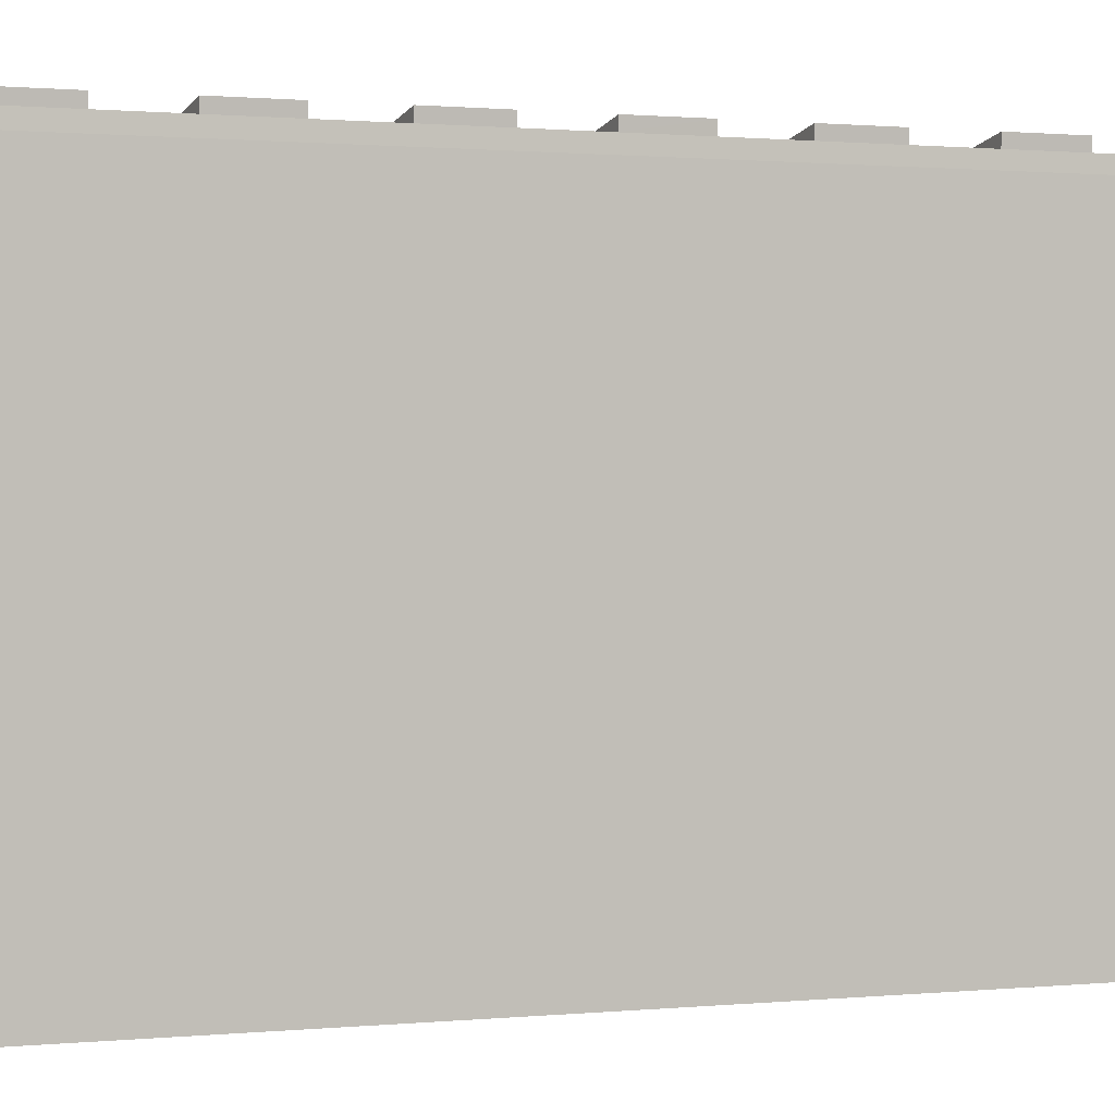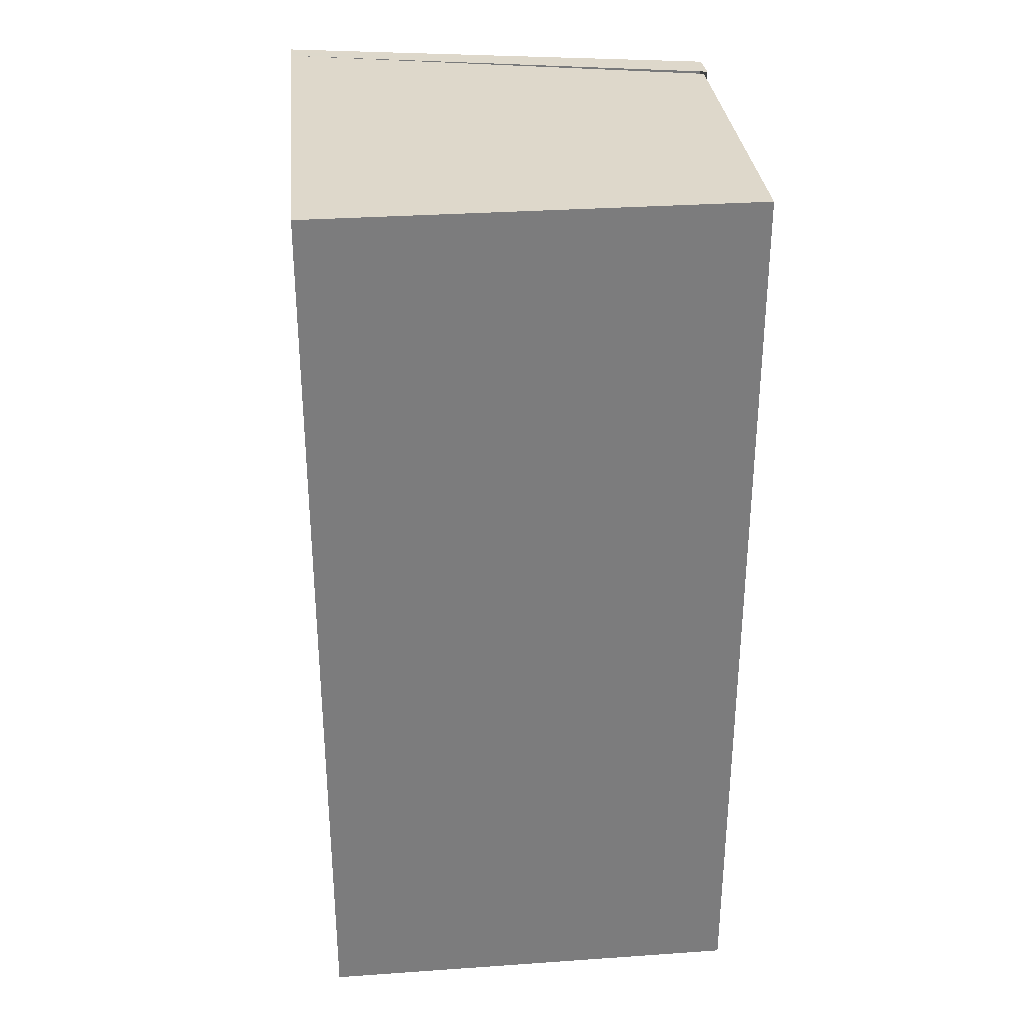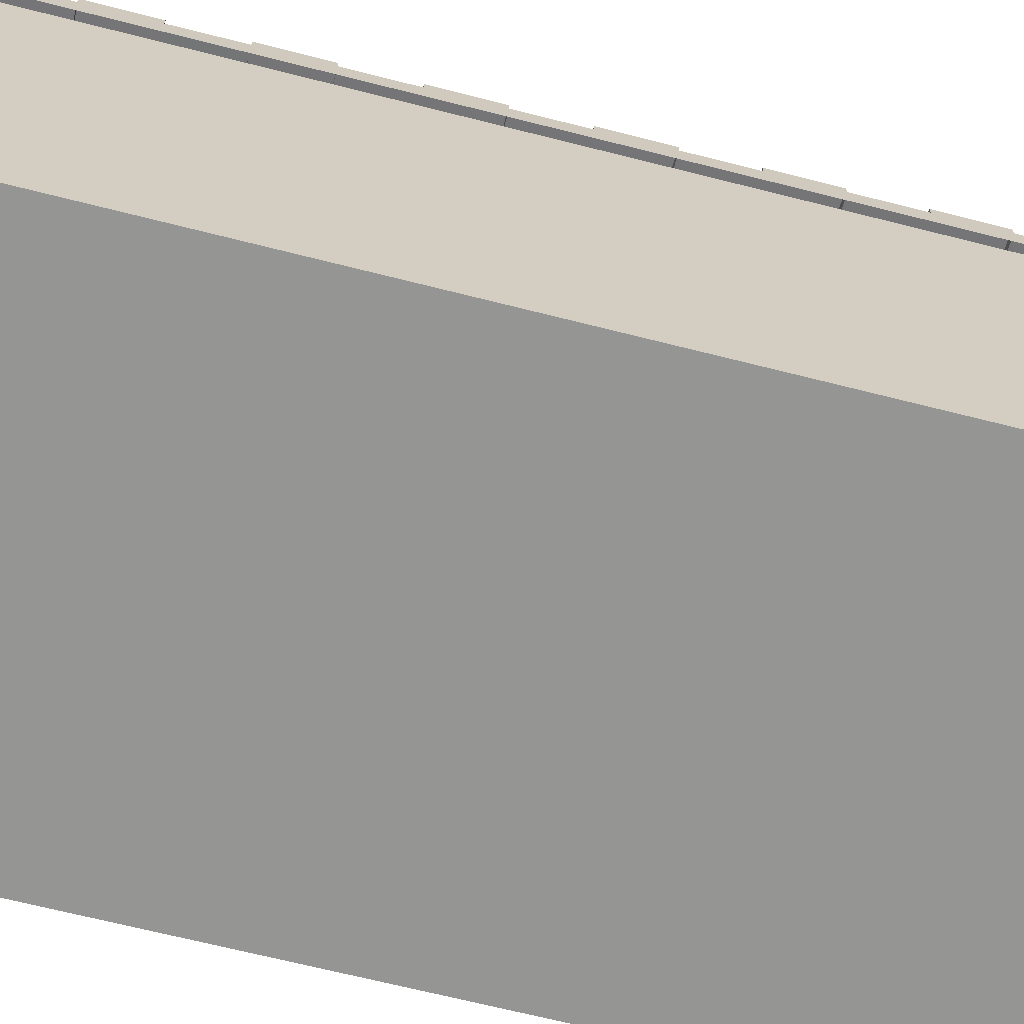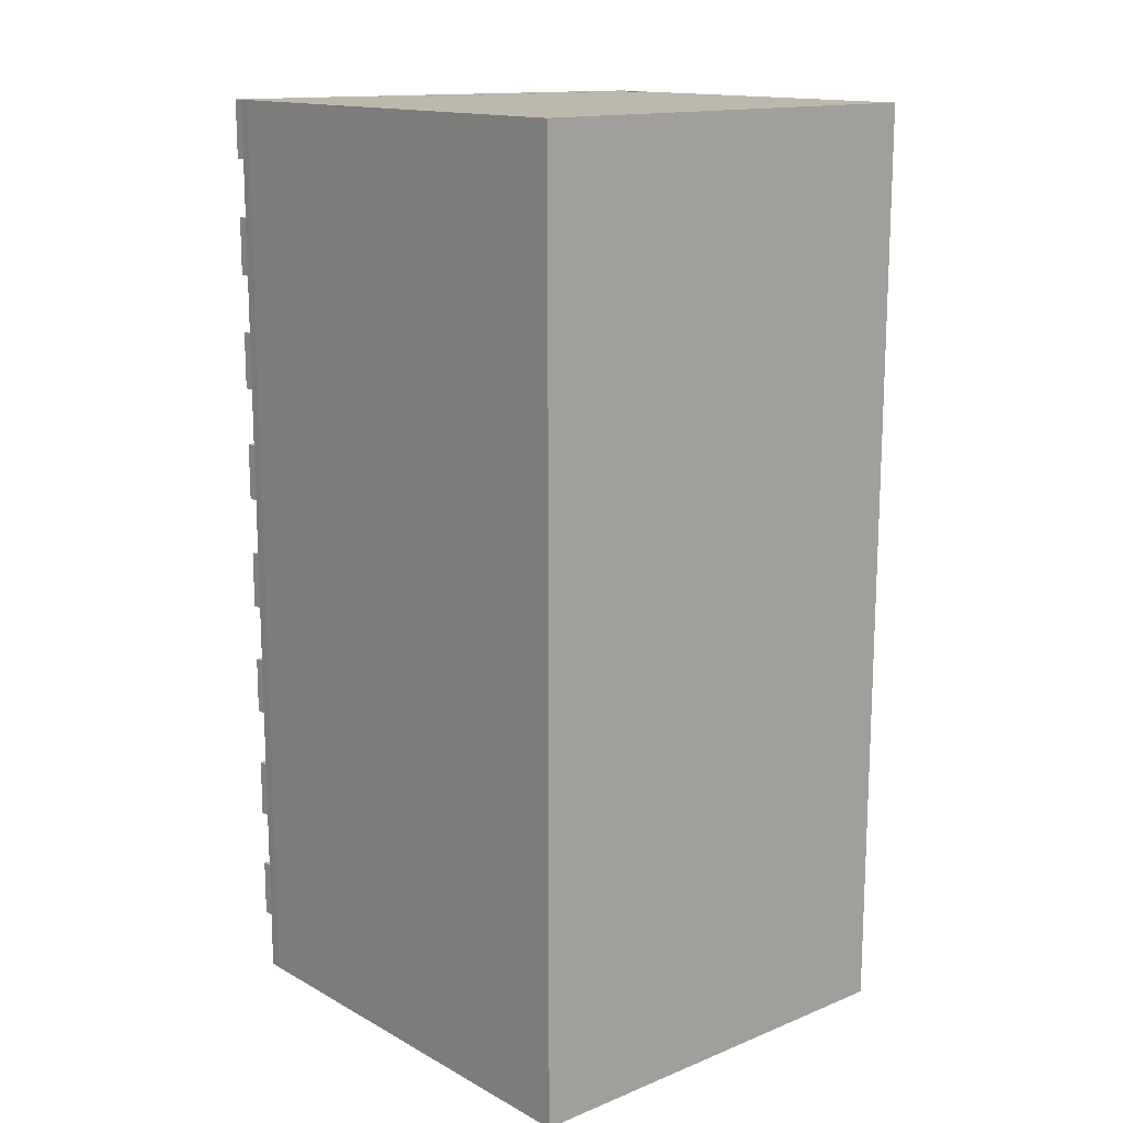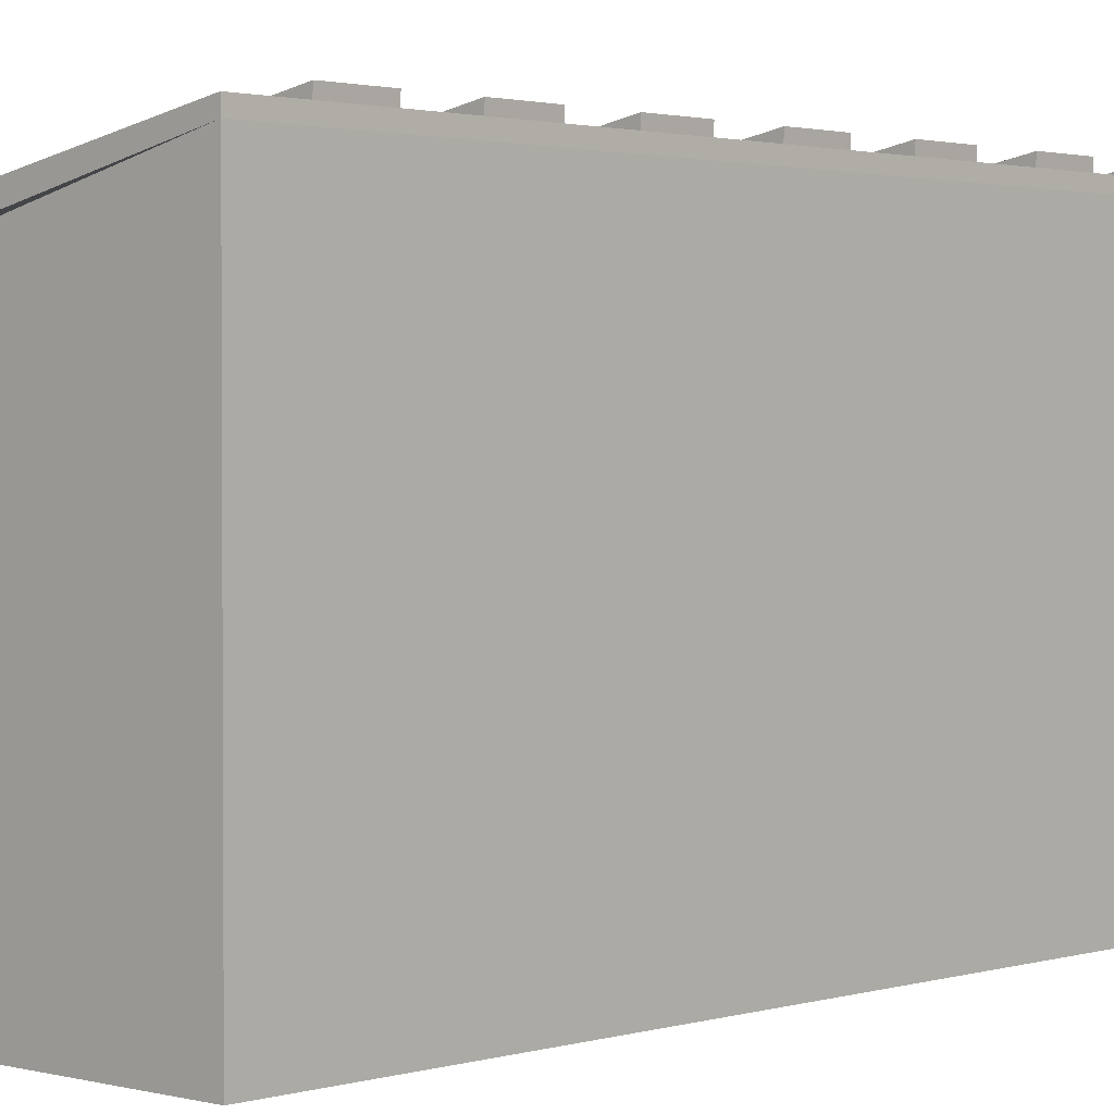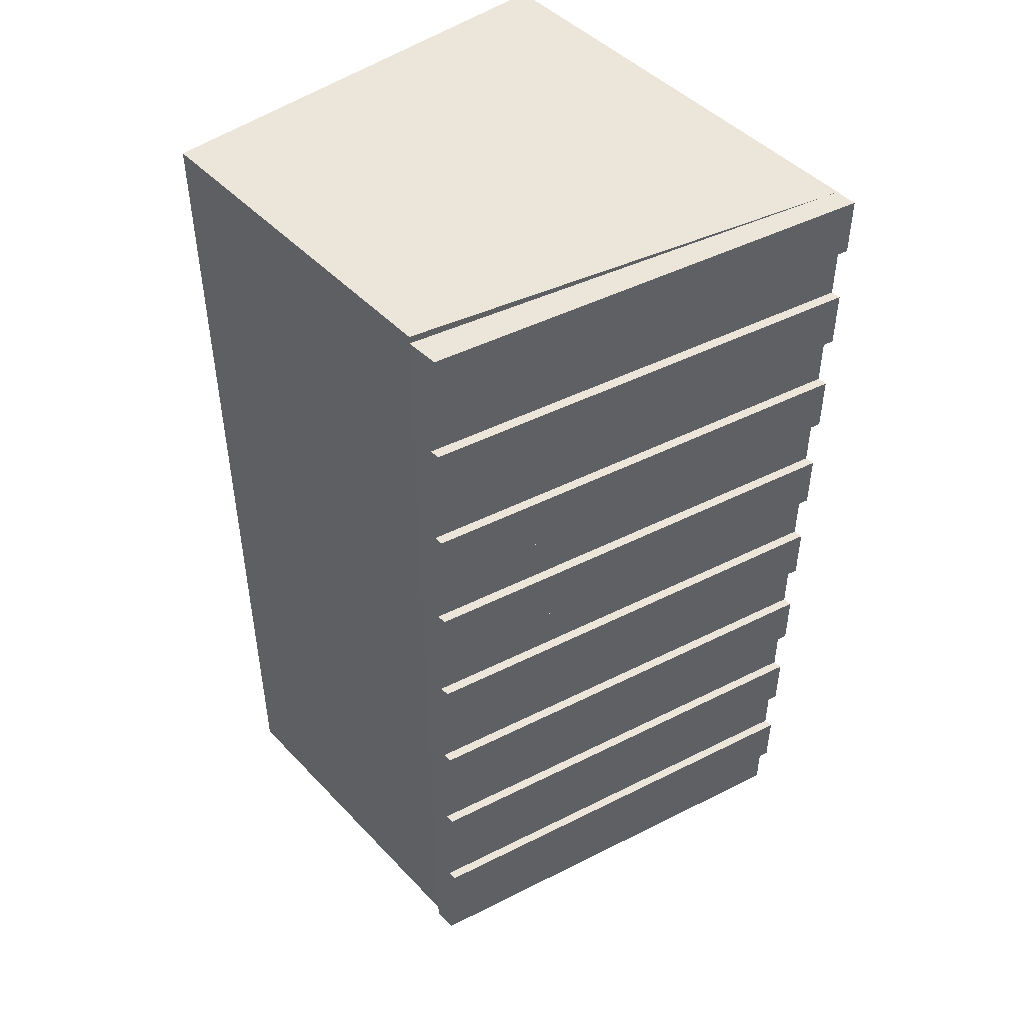
<metadata>
{"format":"obj","ext":"obj","renderer":"f3d","projection":"perspective","resolution":1024,"background":"white","views":[{"elev":0.8,"azim":-112.9,"up":"+Y"},{"elev":31.6,"azim":-5.6,"up":"+Z"},{"elev":-67.4,"azim":75.7,"up":"+Y"},{"elev":14.7,"azim":-40.8,"up":"+Z"},{"elev":1.8,"azim":-137.1,"up":"+Y"},{"elev":46.7,"azim":139.4,"up":"+Z"}]}
</metadata>
<code>
o Cube
v 1 1.623 -2.123
v 1 0.01235 -2.123
v 1 1.623 2.123
v 1 0.01235 2.123
v -0.9997 2.093 -2.123
v -1 0.01235 -2.123
v -0.9997 2.093 2.123
v -1 0.01235 2.123
v 1.023 1.654 -2.124
v 1.023 1.654 2.123
v 1.019 1.763 -2.124
v 1.017 1.805 2.123
v -0.9978 2.15 -2.124
v -0.9995 2.192 2.123
v 1.017 1.805 -0.000351
v -0.9995 2.192 -0.000351
v -0.9995 2.192 -1.062
v 1.017 1.805 -1.062
v 1.017 1.805 1.061
v -0.9995 2.192 1.061
v -0.9995 2.192 -1.593
v 1.017 1.805 -1.593
v 1.017 1.805 1.592
v -0.9995 2.192 1.592
v -0.9995 2.192 0.5304
v 1.017 1.805 0.5304
v 1.017 1.805 -0.5312
v -0.9995 2.192 -0.5312
v 1.017 1.805 1.857
v -0.9995 2.192 1.857
v -0.9995 2.192 1.327
v 1.017 1.805 1.327
v 1.017 1.805 0.7959
v -0.9995 2.192 0.7959
v -0.9995 2.192 0.2651
v 1.017 1.805 0.2651
v 1.017 1.805 -0.2658
v -0.9995 2.192 -0.2658
v -0.9995 2.192 -0.7966
v 1.017 1.805 -0.7966
v 1.017 1.805 -1.327
v -0.9995 2.192 -1.327
v -0.9995 2.192 -1.858
v 1.017 1.805 -1.858
v -0.9977 2.147 2.123
v -0.9977 2.148 -0.000351
v 1.019 1.763 1.061
v 1.019 1.763 -1.593
v -0.9978 2.149 -1.062
v -0.9977 2.149 -0.2658
v -0.9977 2.149 -0.5312
v -0.9978 2.149 -1.327
v -0.9977 2.148 1.061
v -0.9977 2.148 0.7959
v -0.9977 2.148 1.592
v 1.019 1.763 -0.2658
v -0.9977 2.148 0.5304
v -0.9977 2.147 1.857
v -0.9977 2.148 1.327
v 1.019 1.763 -1.858
v -0.9978 2.149 -1.593
v 1.019 1.761 0.7959
v 1.019 1.76 1.857
v 1.019 1.762 -0.5312
v 1.019 1.76 1.592
v -0.9977 2.149 -0.7966
v 1.019 1.762 -1.327
v 1.019 1.761 -0.000351
v 1.019 1.761 0.2651
v 1.019 1.76 1.327
v 1.019 1.761 0.5304
v -0.9977 2.148 0.2651
v 1.019 1.76 2.123
v 1.019 1.762 -1.062
v 1.019 1.762 -0.7966
v -0.9978 2.15 -1.858
f 3 8 4
f 7 6 8
f 6 1 2
f 1 4 2
f 4 6 2
f 30 12 29
f 7 73 45
f 11 5 13
f 38 15 37
f 42 18 41
f 34 19 33
f 43 22 44
f 31 23 32
f 35 26 36
f 39 27 40
f 27 51 64
f 22 61 48
f 46 50 5
f 68 9 56
f 41 52 42
f 65 58 63
f 47 59 70
f 71 54 62
f 68 72 69
f 51 56 64
f 74 66 75
f 48 52 67
f 11 76 60
f 33 54 34
f 15 46 68
f 40 66 39
f 26 57 71
f 32 59 31
f 19 53 47
f 37 50 38
f 18 49 74
f 44 76 43
f 36 72 35
f 23 55 65
f 29 58 30
f 56 15 68
f 67 18 74
f 47 33 19
f 69 26 71
f 75 27 64
f 48 44 22
f 72 25 35
f 63 12 73
f 70 23 65
f 52 17 42
f 58 14 30
f 66 28 39
f 59 24 31
f 76 21 43
f 54 20 34
f 50 16 38
f 45 12 14
f 3 7 8
f 7 5 6
f 6 5 1
f 1 3 4
f 4 8 6
f 30 14 12
f 7 10 73
f 11 9 5
f 38 16 15
f 42 17 18
f 34 20 19
f 43 21 22
f 31 24 23
f 35 25 26
f 39 28 27
f 27 28 51
f 22 21 61
f 13 5 76
f 5 7 46
f 76 5 61
f 7 45 58
f 55 59 7
f 59 53 7
f 7 58 55
f 61 5 52
f 52 5 49
f 54 57 7
f 57 72 7
f 7 53 54
f 66 5 51
f 66 49 5
f 50 51 5
f 72 46 7
f 10 9 68
f 9 11 60
f 60 48 9
f 48 67 9
f 63 73 10
f 65 63 10
f 9 67 74
f 74 75 9
f 75 64 9
f 70 65 10
f 62 47 10
f 47 70 10
f 68 69 10
f 69 71 10
f 71 62 10
f 9 64 56
f 41 67 52
f 65 55 58
f 47 53 59
f 71 57 54
f 68 46 72
f 51 50 56
f 74 49 66
f 48 61 52
f 11 13 76
f 33 62 54
f 15 16 46
f 40 75 66
f 26 25 57
f 32 70 59
f 19 20 53
f 37 56 50
f 18 17 49
f 44 60 76
f 36 69 72
f 23 24 55
f 29 63 58
f 56 37 15
f 67 41 18
f 47 62 33
f 69 36 26
f 75 40 27
f 48 60 44
f 72 57 25
f 63 29 12
f 70 32 23
f 52 49 17
f 58 45 14
f 66 51 28
f 59 55 24
f 76 61 21
f 54 53 20
f 50 46 16
f 45 73 12

</code>
